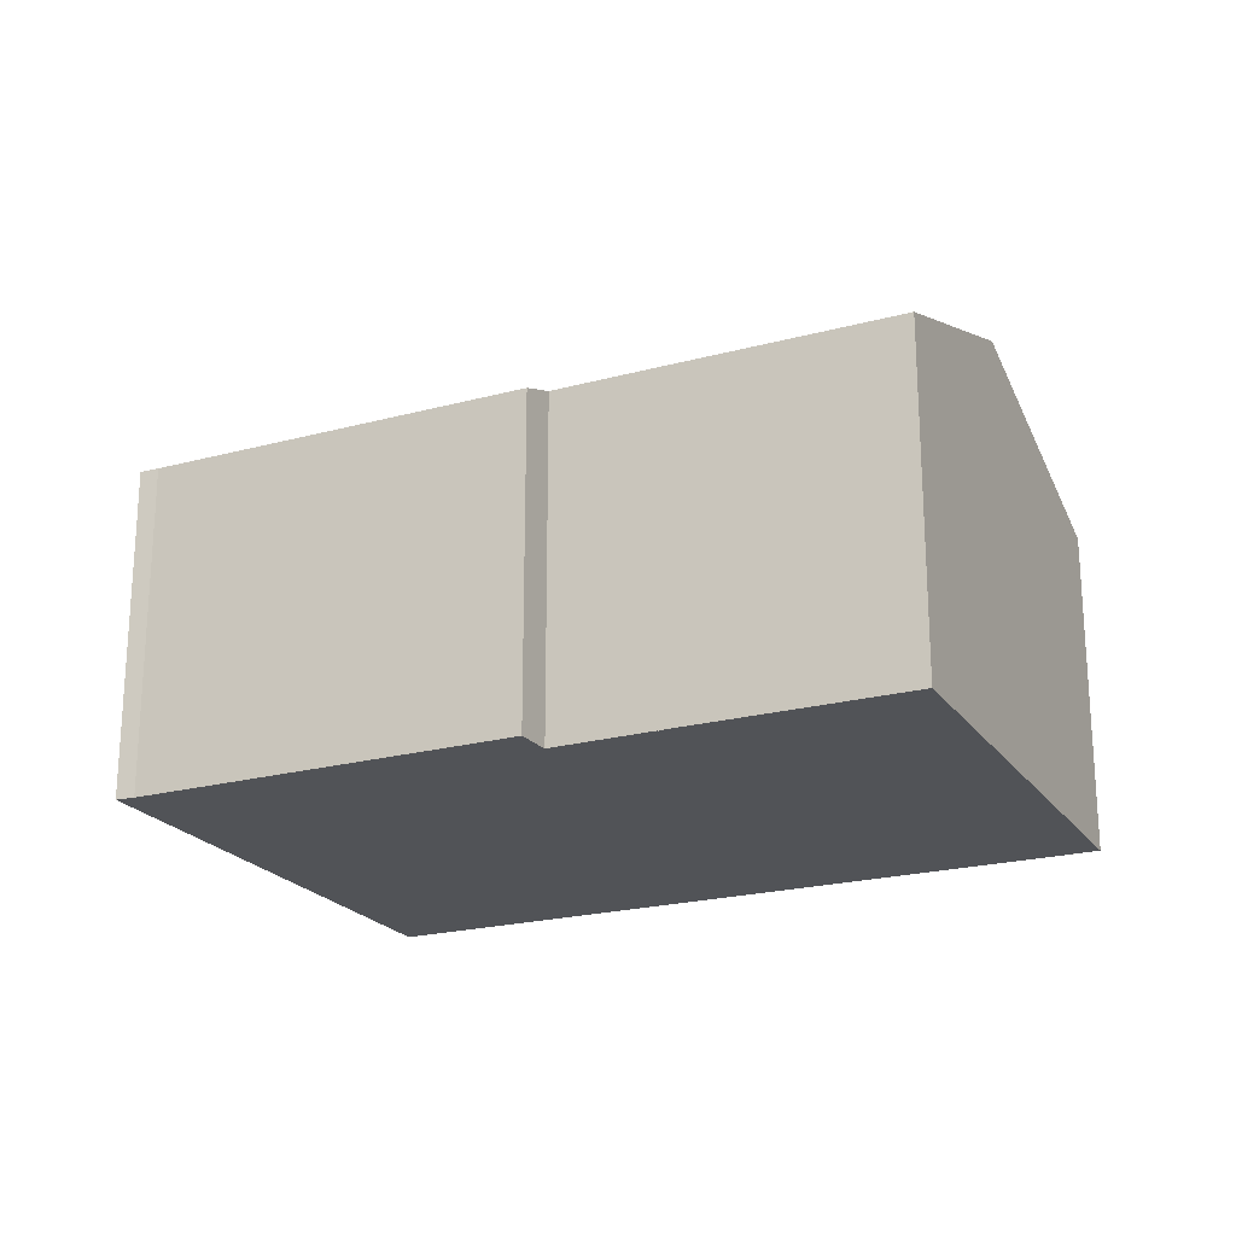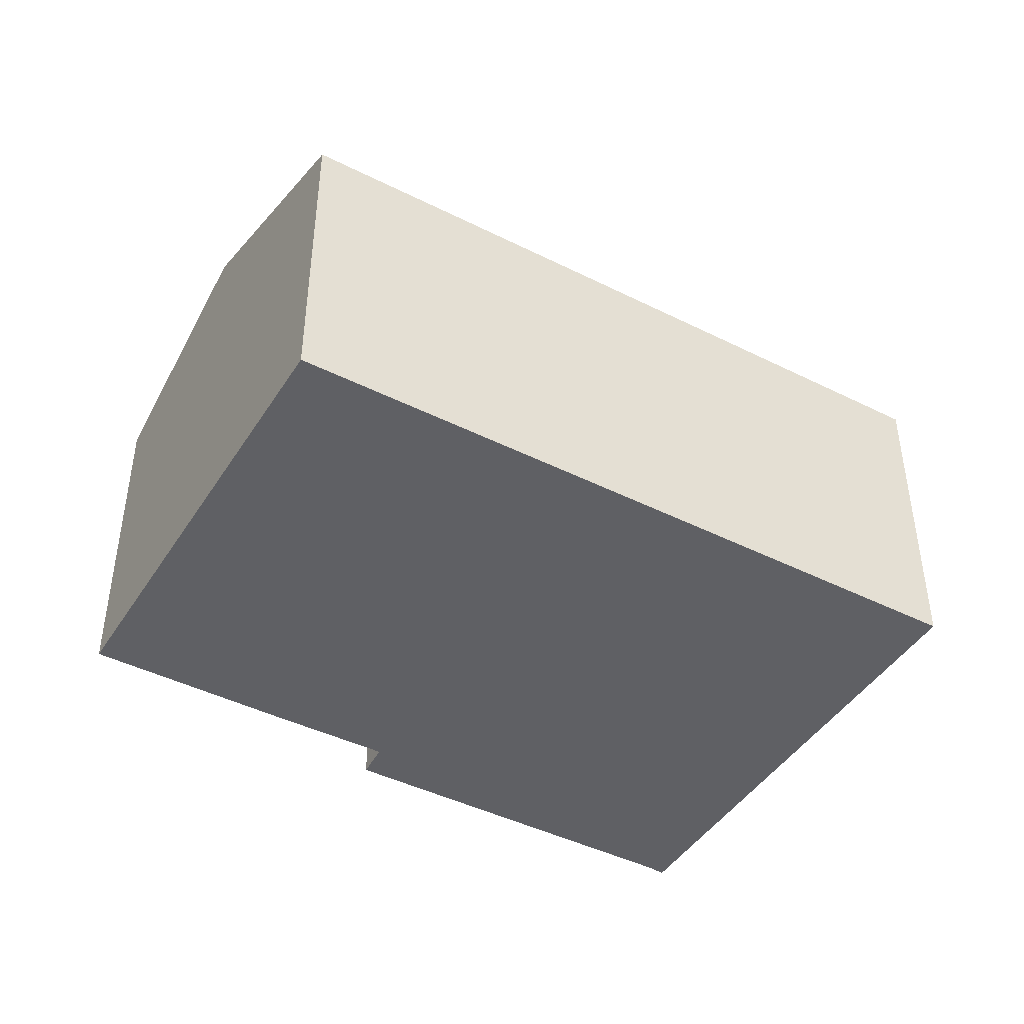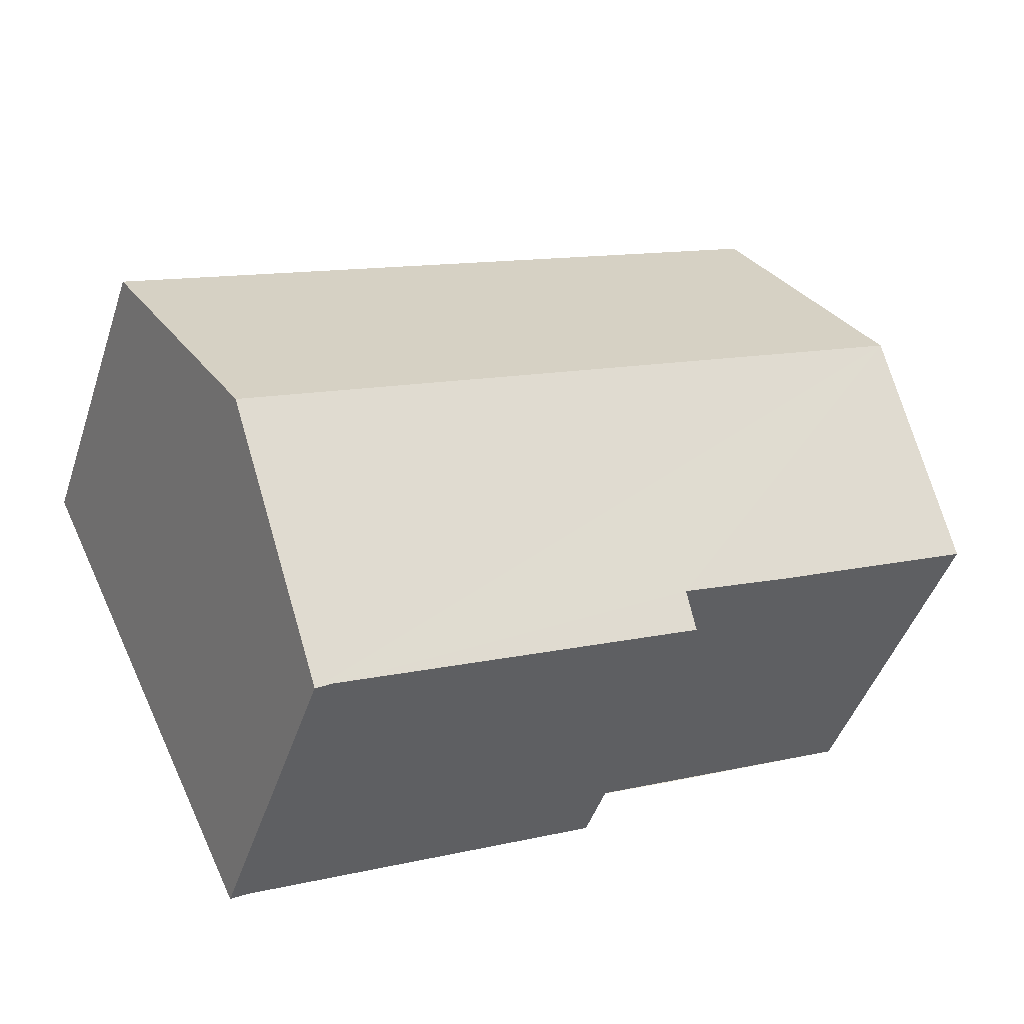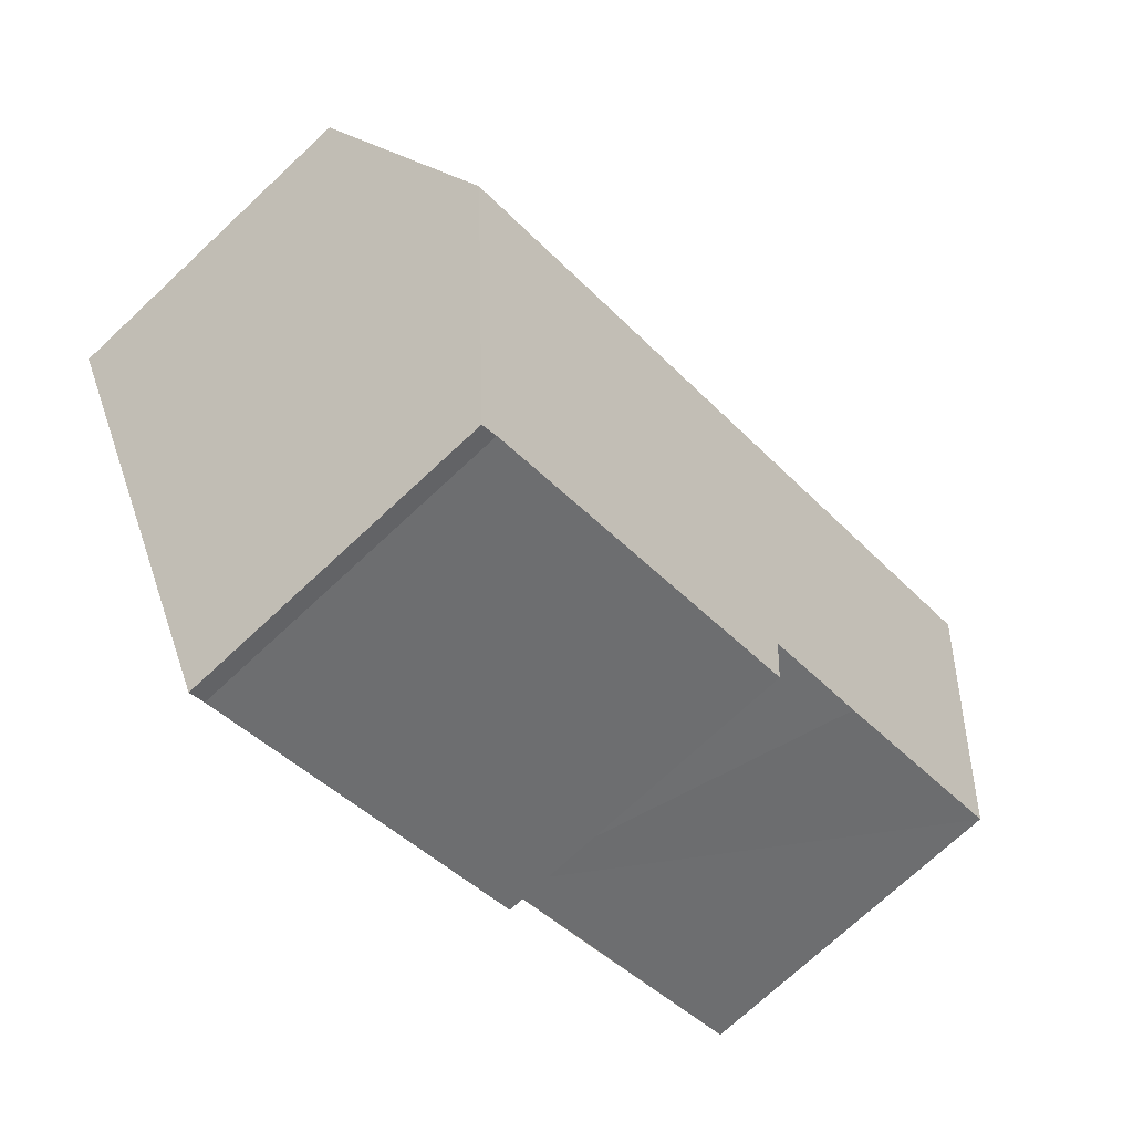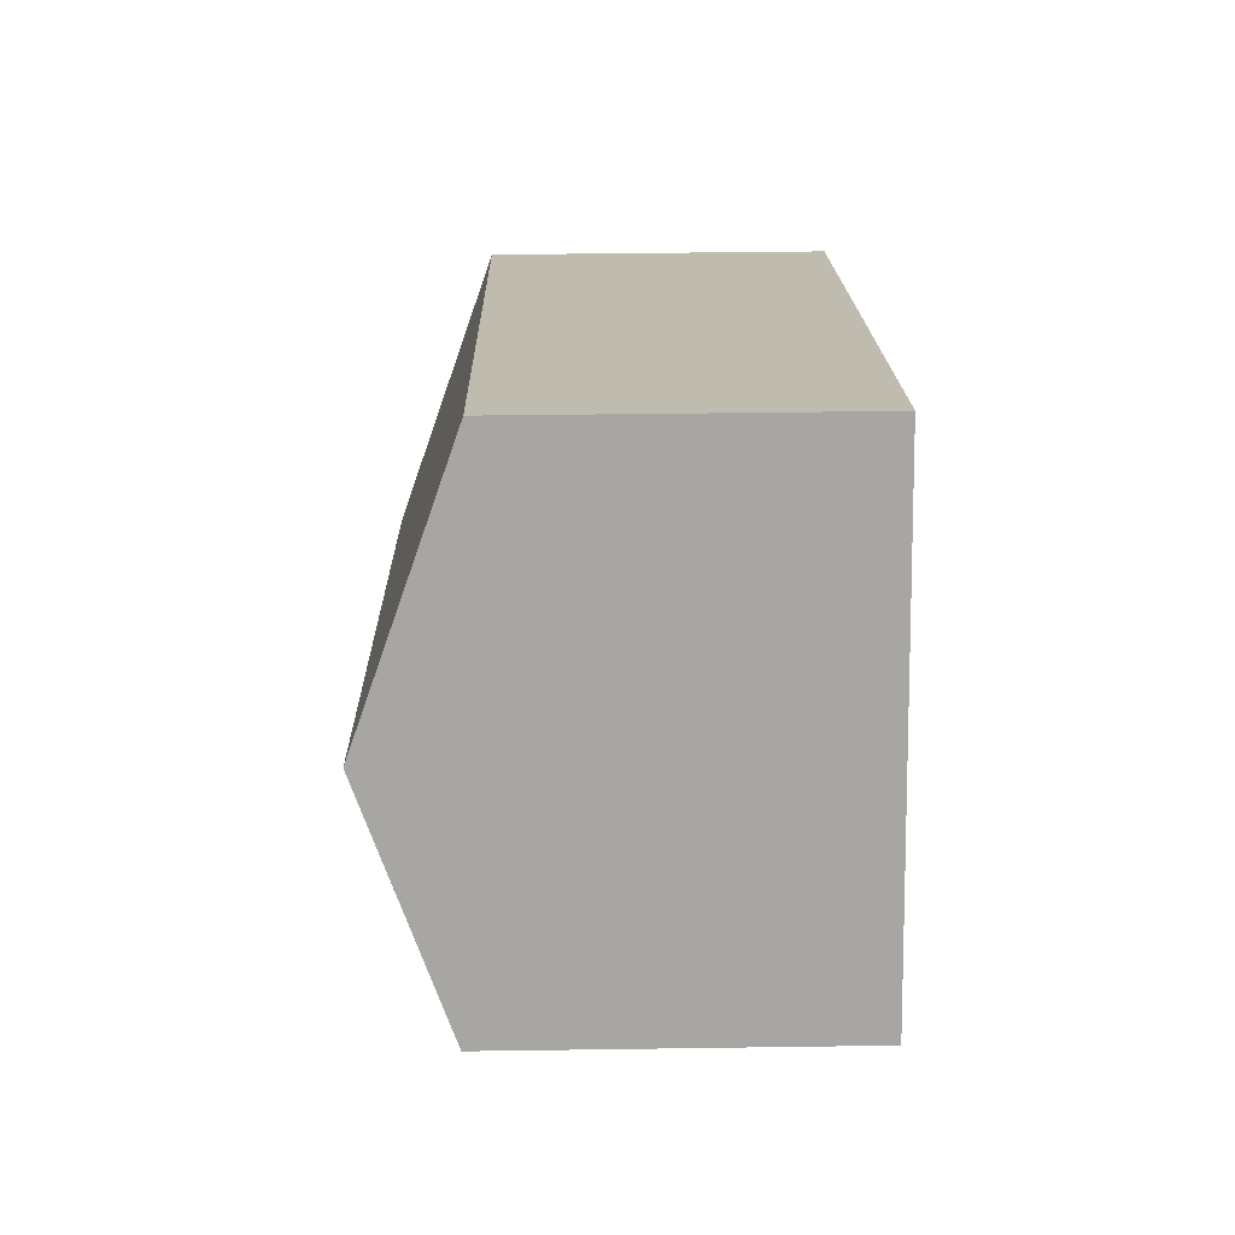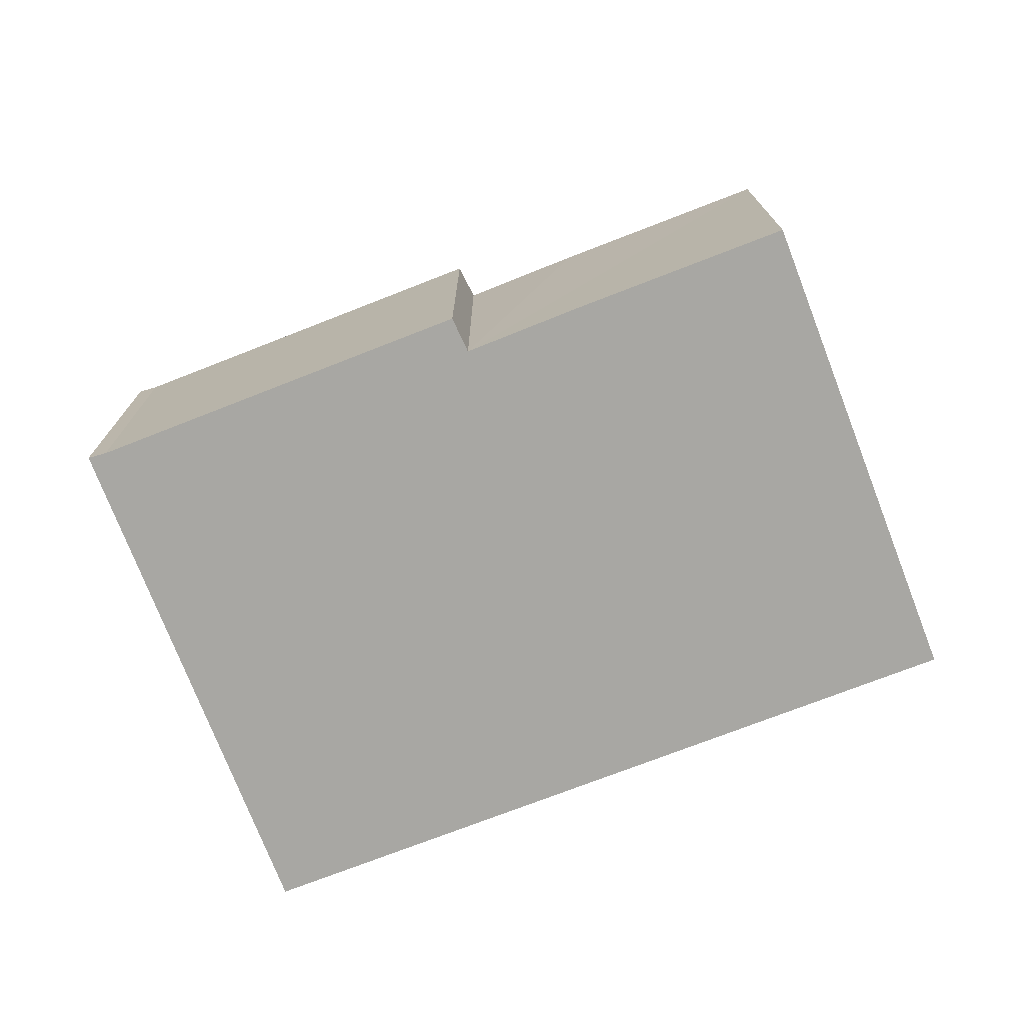
<metadata>
{"format":"obj","ext":"obj","renderer":"f3d","projection":"perspective","resolution":1024,"background":"white","views":[{"elev":-21.8,"azim":-129.3,"up":"+Y"},{"elev":-44.3,"azim":-4.9,"up":"+Y"},{"elev":-45.7,"azim":162.0,"up":"+Z"},{"elev":-73.0,"azim":133.0,"up":"+Z"},{"elev":41.5,"azim":-91.0,"up":"+Z"},{"elev":-74.4,"azim":-133.4,"up":"+Y"}]}
</metadata>
<code>
v  6.198 6.75 -3.787
v  6.49 7.032 -3.055
v  13.56 6.763 -7.25
v  15.05 7.707 -5.04
v  2.06 8.737 4.327
v  16.28 8.737 -2.444
v  13.9 6.75 -7.451
v  4.187 7.02 -1.994
v  0 7.02 4.299e-16
v  18.66 6.755 2.55
v  4.437 6.755 9.321
v  13.9 4.562e-16 -7.451
v  15.05 3.086e-16 -5.04
v  16.28 1.497e-16 -2.444
v  18.66 -1.561e-16 2.55
v  13.56 4.439e-16 -7.25
v  6.198 2.319e-16 -3.787
v  6.49 1.871e-16 -3.055
v  0 0 0
v  4.187 1.221e-16 -1.994
v  2.06 -2.65e-16 4.327
v  4.437 -5.707e-16 9.321
g defaultobject
f 1 2 3
f 4 5 6
f 5 4 7
f 5 7 3
f 5 3 2
f 5 2 8
f 5 8 9
f 5 10 6
f 10 5 11
f 4 12 7
f 12 4 6
f 12 6 10
f 12 10 13
f 13 10 14
f 14 10 15
f 7 16 3
f 16 7 12
f 16 1 3
f 1 16 17
f 18 8 2
f 8 18 9
f 9 18 19
f 19 18 20
f 1 18 2
f 18 1 17
f 19 5 9
f 5 19 11
f 11 19 21
f 11 21 22
f 22 10 11
f 10 22 15
f 16 18 17
f 20 21 19
f 21 20 22
f 22 20 15
f 15 20 18
f 15 18 16
f 15 16 14
f 14 16 12
f 14 12 13

</code>
